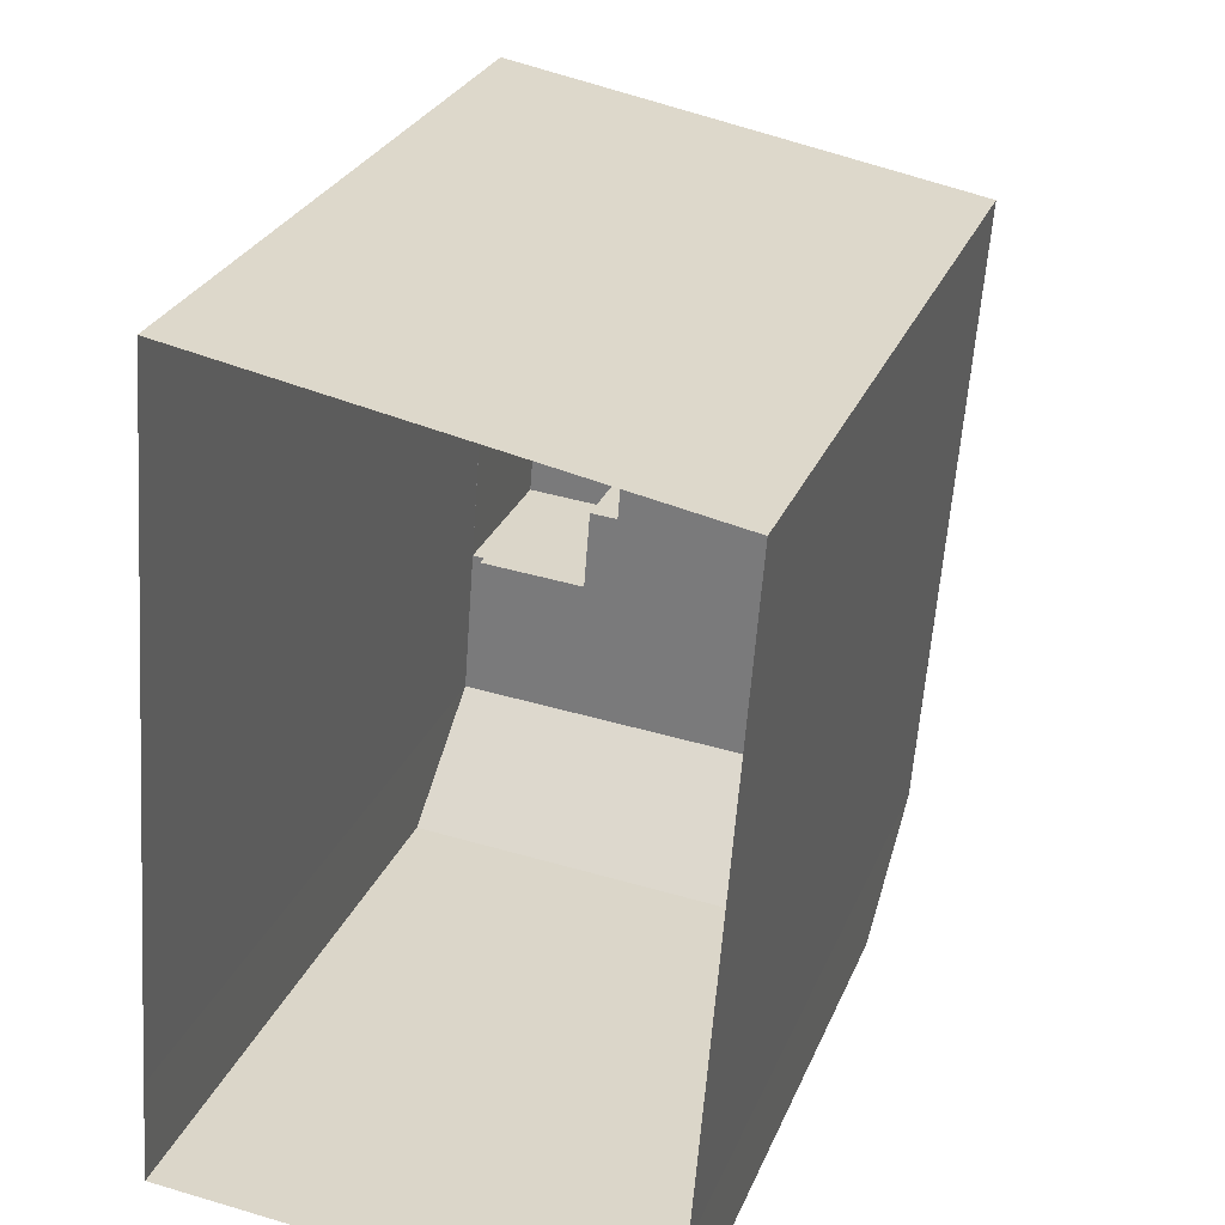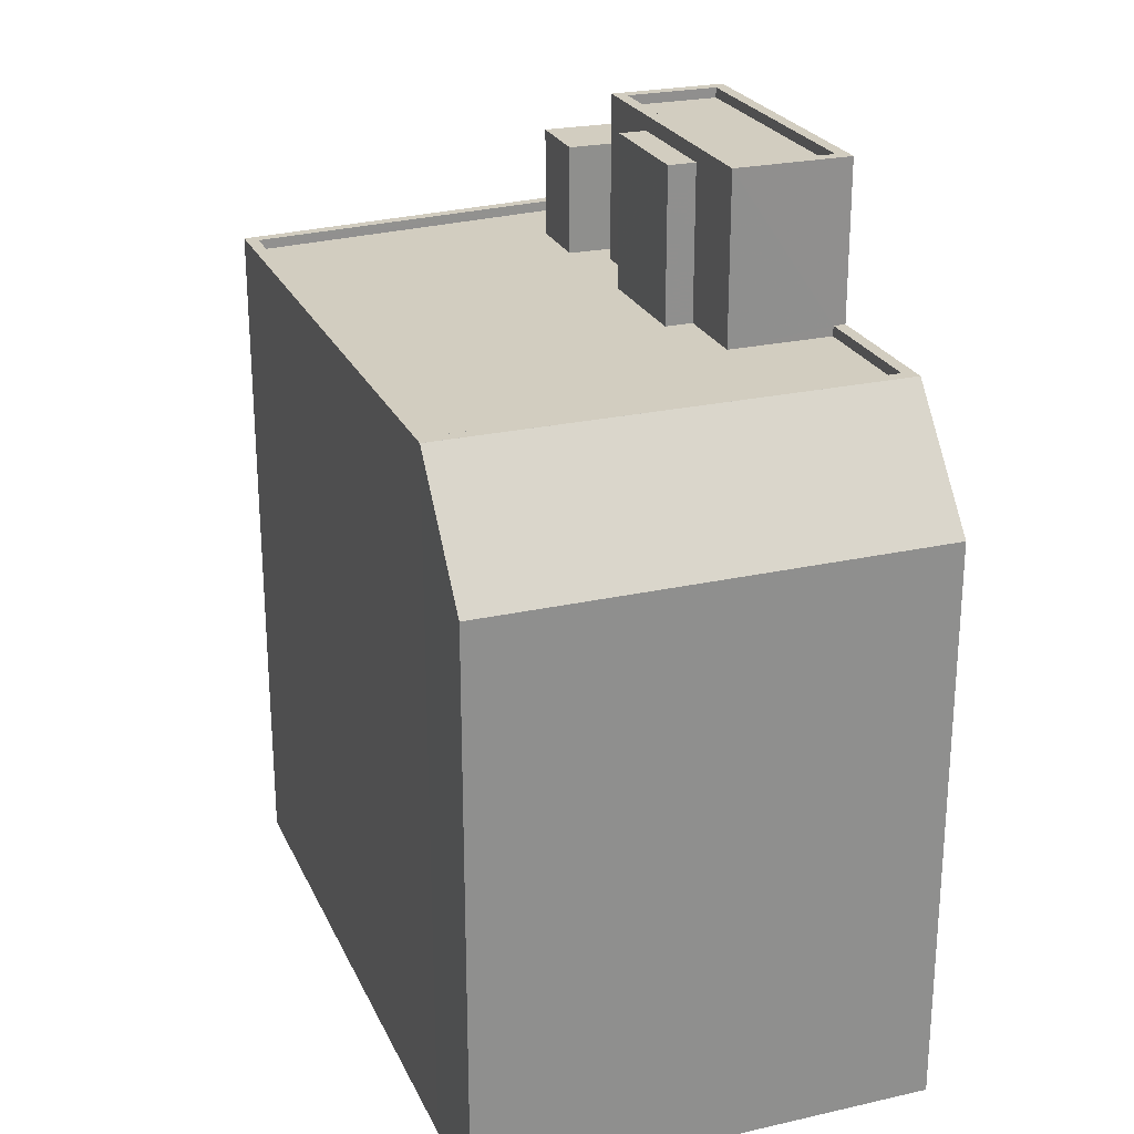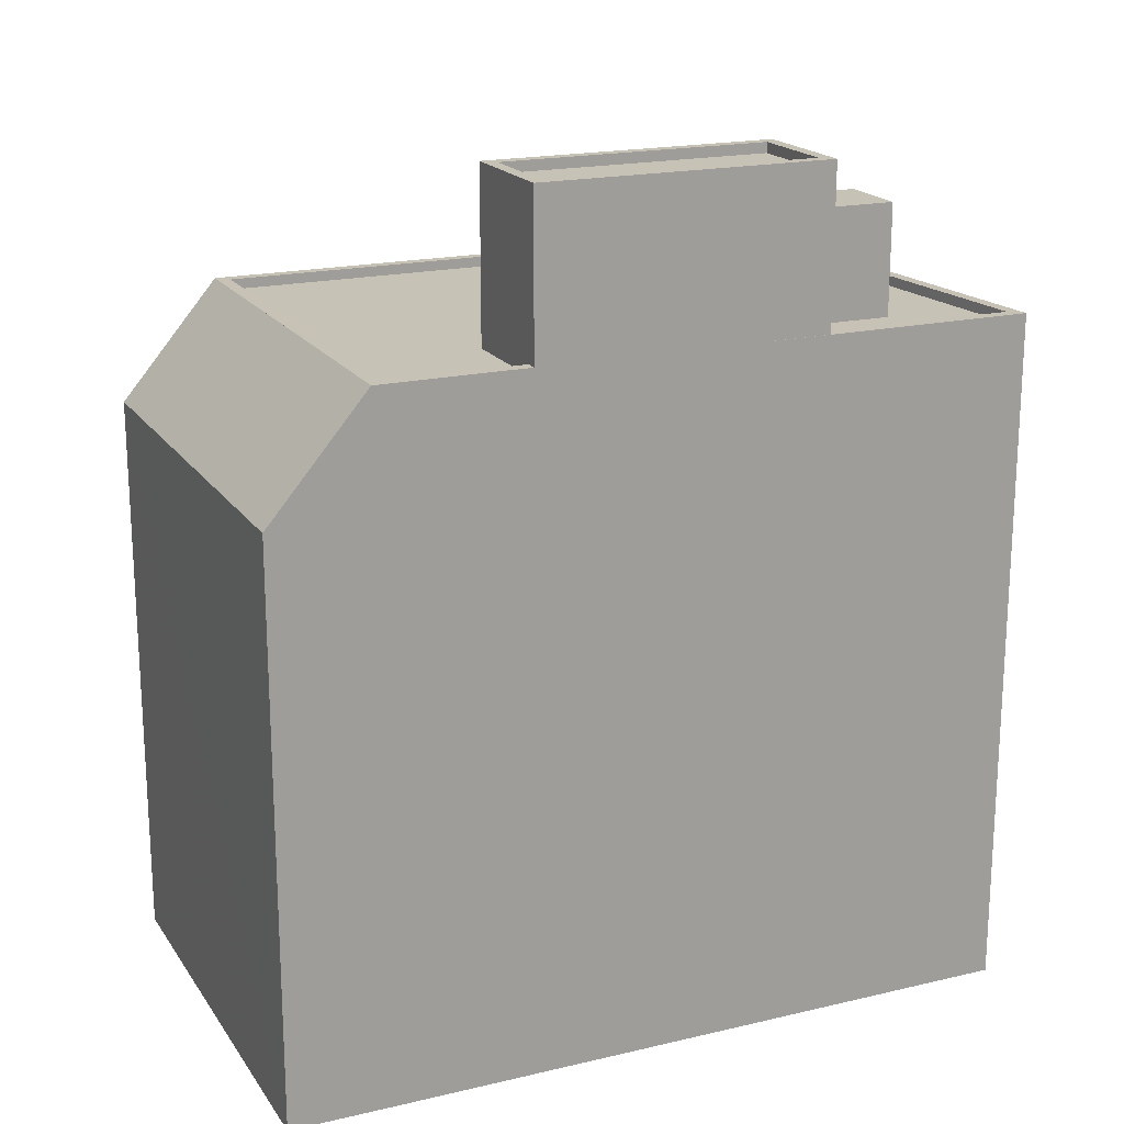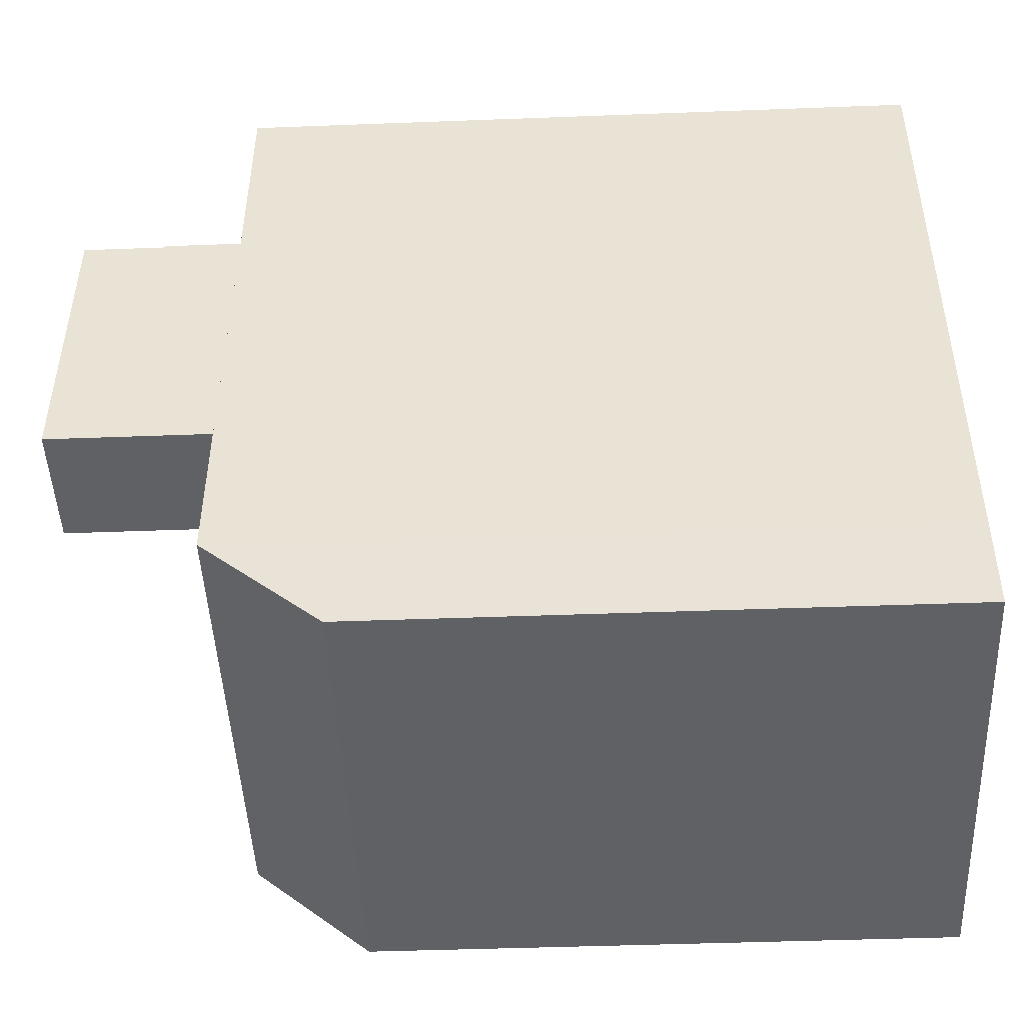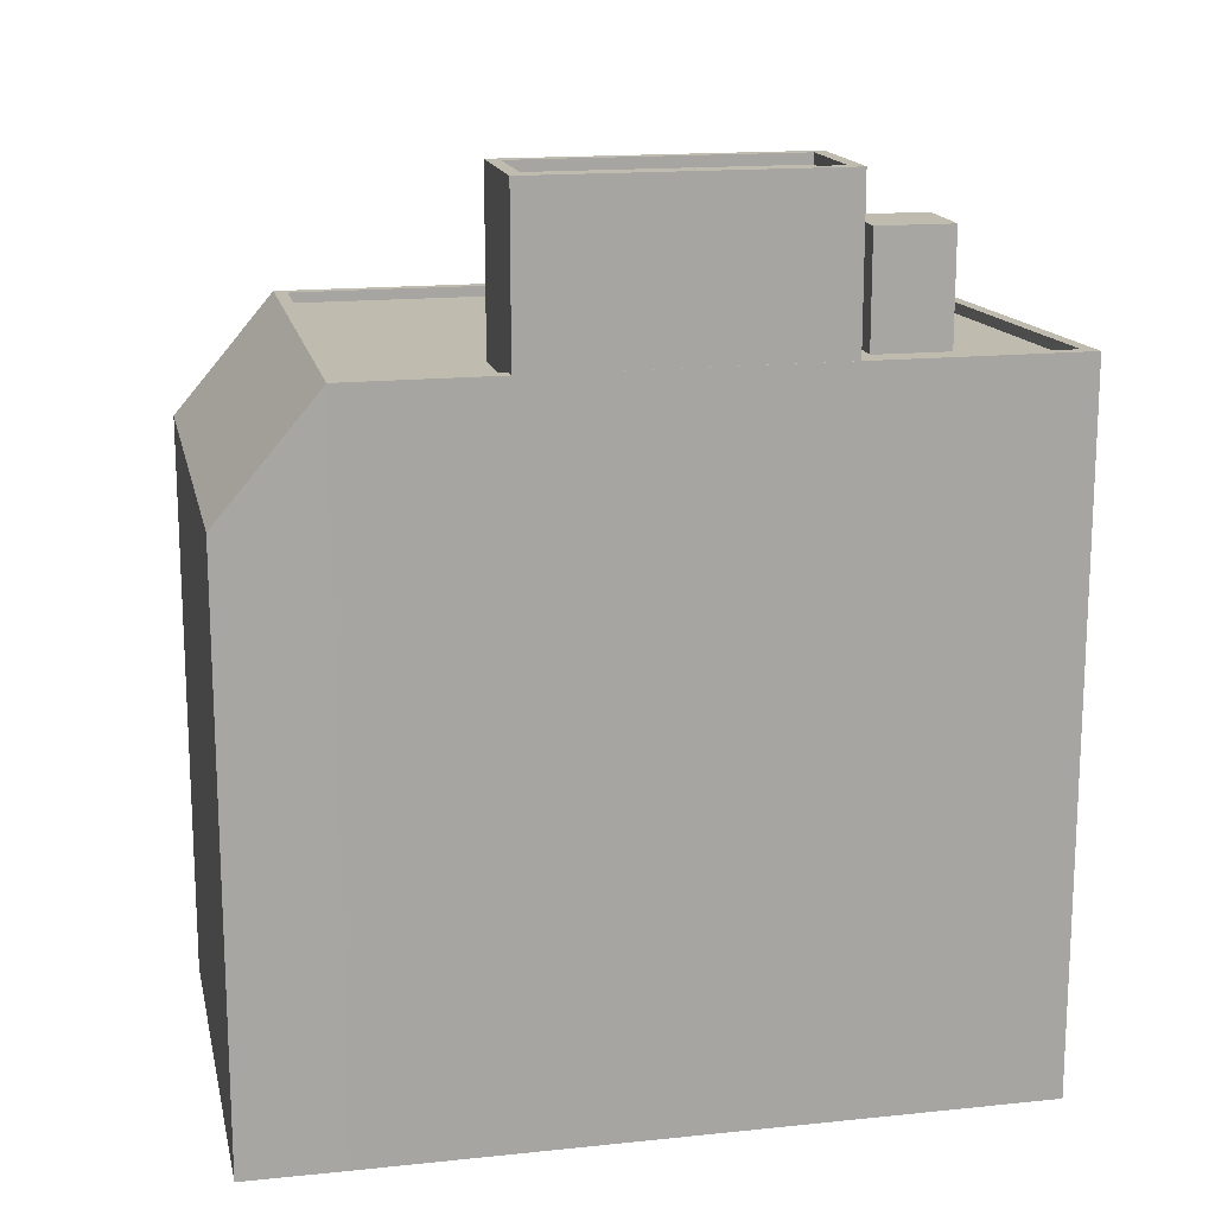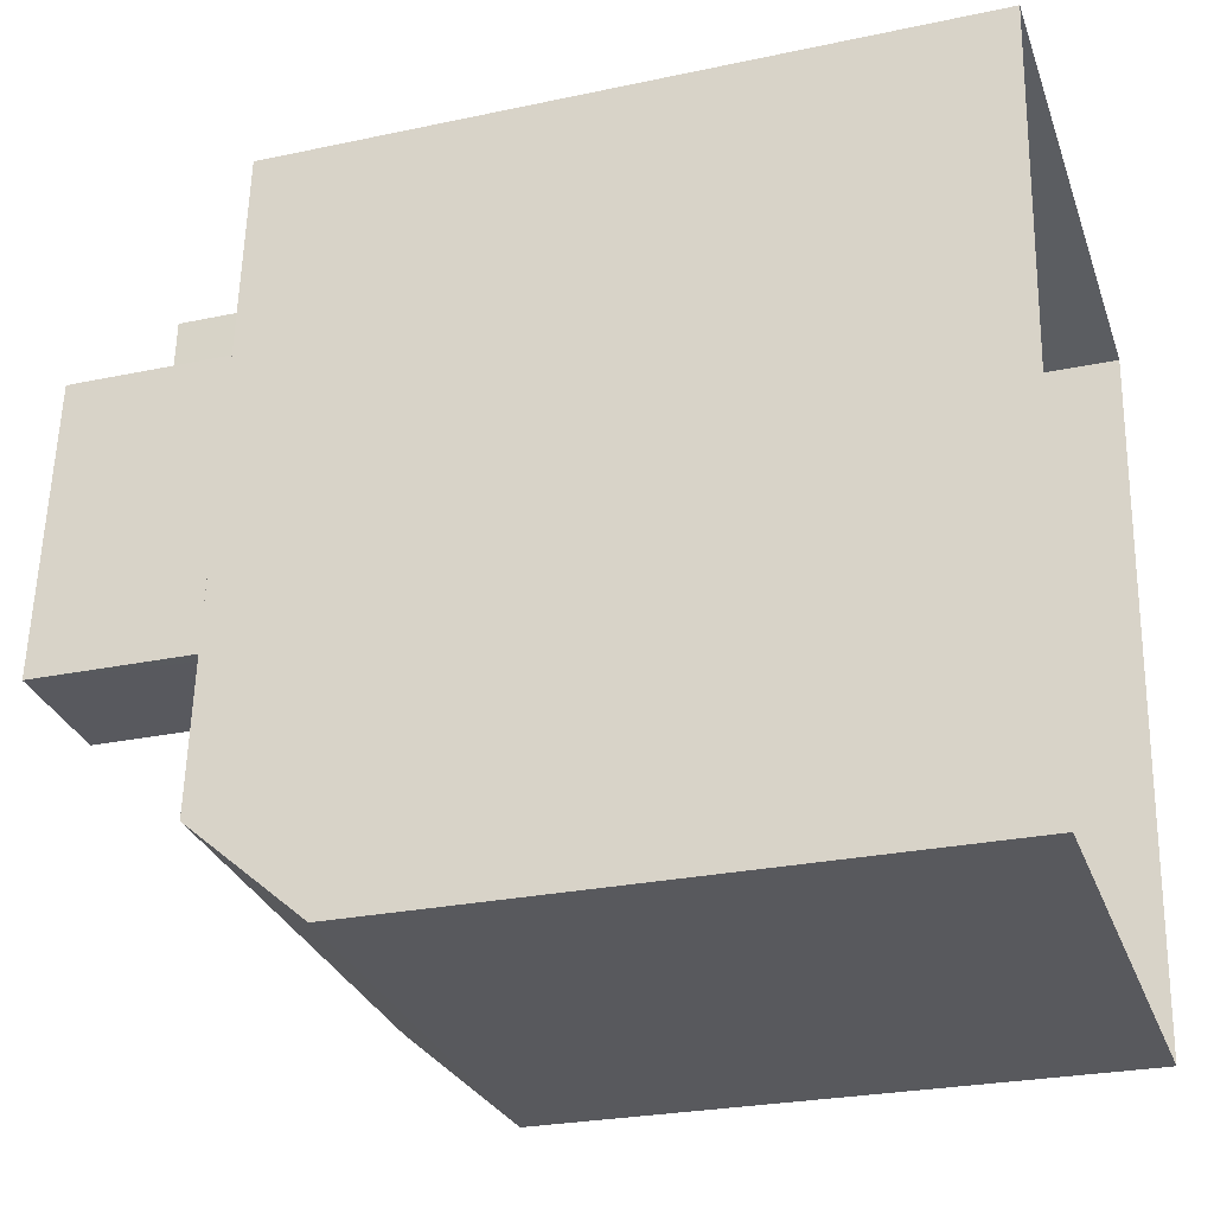
<metadata>
{"format":"obj","ext":"obj","renderer":"f3d","projection":"perspective","resolution":1024,"background":"white","views":[{"elev":27.7,"azim":-160.8,"up":"+Y"},{"elev":24.5,"azim":-15.9,"up":"+Z"},{"elev":18.9,"azim":70.4,"up":"+Z"},{"elev":-42.8,"azim":92.6,"up":"+Y"},{"elev":16.1,"azim":82.3,"up":"+Z"},{"elev":-26.0,"azim":108.7,"up":"+Y"}]}
</metadata>
<code>
v 1.222e+04 -1.524e+04 17.2
v 1.222e+04 -1.526e+04 17.2
v 1.221e+04 -1.525e+04 17.2
v 1.221e+04 -1.526e+04 17.2
v 1.222e+04 -1.526e+04 17.2
v 1.221e+04 -1.526e+04 17.2
v 1.222e+04 -1.525e+04 37.6
v 1.222e+04 -1.525e+04 37.6
v 1.222e+04 -1.525e+04 37.6
v 1.222e+04 -1.525e+04 37.6
v 1.222e+04 -1.526e+04 37.71
v 1.222e+04 -1.525e+04 37.71
v 1.222e+04 -1.526e+04 37.71
v 1.222e+04 -1.525e+04 37.71
v 1.222e+04 -1.525e+04 37.96
v 1.222e+04 -1.525e+04 37.96
v 1.222e+04 -1.525e+04 37.96
v 1.222e+04 -1.525e+04 37.96
v 1.222e+04 -1.526e+04 37.96
v 1.222e+04 -1.526e+04 37.96
v 1.222e+04 -1.526e+04 37.96
v 1.222e+04 -1.526e+04 37.96
v 1.222e+04 -1.526e+04 33.82
v 1.222e+04 -1.525e+04 33.82
v 1.222e+04 -1.525e+04 33.82
v 1.222e+04 -1.525e+04 33.82
v 1.222e+04 -1.525e+04 33.82
v 1.222e+04 -1.525e+04 33.82
v 1.222e+04 -1.524e+04 33.82
v 1.222e+04 -1.526e+04 33.82
v 1.222e+04 -1.526e+04 33.82
v 1.222e+04 -1.525e+04 33.82
v 1.222e+04 -1.526e+04 33.82
v 1.222e+04 -1.525e+04 33.82
v 1.222e+04 -1.525e+04 33.82
v 1.222e+04 -1.525e+04 33.82
v 1.222e+04 -1.525e+04 33.82
v 1.222e+04 -1.525e+04 33.82
v 1.221e+04 -1.526e+04 33.82
v 1.221e+04 -1.525e+04 33.82
v 1.222e+04 -1.526e+04 34.07
v 1.221e+04 -1.526e+04 34.07
v 1.222e+04 -1.526e+04 34.07
v 1.221e+04 -1.525e+04 34.07
v 1.221e+04 -1.525e+04 34.07
v 1.221e+04 -1.526e+04 34.07
v 1.222e+04 -1.526e+04 34.07
v 1.222e+04 -1.524e+04 34.07
v 1.222e+04 -1.524e+04 34.07
v 1.222e+04 -1.526e+04 34.07
v 1.222e+04 -1.525e+04 34.07
v 1.222e+04 -1.525e+04 34.07
v 1.222e+04 -1.525e+04 36.51
v 1.222e+04 -1.525e+04 36.51
v 1.222e+04 -1.525e+04 36.51
v 1.222e+04 -1.525e+04 36.51
v 1.222e+04 -1.526e+04 31.21
v 1.221e+04 -1.526e+04 34.07
v 1.221e+04 -1.526e+04 31.21
f 1 2 3
f 3 2 4
f 4 5 6
f 4 2 5
f 7 8 9
f 10 7 9
f 11 12 13
f 11 14 12
f 15 16 17
f 15 17 18
f 19 20 21
f 16 19 21
f 21 20 22
f 21 17 16
f 18 20 15
f 18 22 20
f 23 24 25
f 26 27 28
f 26 29 27
f 23 30 31
f 26 32 29
f 30 33 31
f 25 34 35
f 32 26 35
f 34 32 35
f 36 37 34
f 24 31 38
f 24 36 25
f 23 31 24
f 25 36 34
f 25 39 23
f 39 25 40
f 27 40 28
f 28 40 25
f 41 42 43
f 44 45 46
f 46 42 41
f 45 42 46
f 41 43 47
f 48 45 44
f 45 48 49
f 43 49 47
f 50 41 47
f 51 48 52
f 49 51 47
f 49 48 51
f 53 54 55
f 56 53 55
f 57 58 59
f 57 43 58
f 36 7 37
f 36 8 7
f 10 9 24
f 38 10 24
f 9 8 36
f 24 9 36
f 34 37 7
f 7 16 34
f 16 7 19
f 31 10 38
f 19 10 31
f 7 10 19
f 22 11 13
f 21 22 13
f 21 13 12
f 17 21 12
f 18 12 14
f 18 17 12
f 18 14 11
f 22 18 11
f 32 34 52
f 51 52 15
f 15 52 16
f 52 34 16
f 51 15 20
f 47 51 20
f 31 50 19
f 19 50 20
f 31 33 50
f 20 50 47
f 39 46 23
f 23 41 30
f 23 46 41
f 46 39 40
f 44 46 40
f 29 48 27
f 27 44 40
f 27 48 44
f 52 48 29
f 32 52 29
f 50 30 41
f 50 33 30
f 4 58 3
f 58 42 45
f 58 45 3
f 49 1 3
f 45 49 3
f 1 43 2
f 1 49 43
f 58 43 42
f 28 55 26
f 28 56 55
f 26 54 35
f 26 55 54
f 54 53 25
f 35 54 25
f 53 56 28
f 25 53 28
f 59 6 5
f 57 59 5
f 59 4 6
f 59 58 4
f 57 5 2
f 43 57 2

</code>
